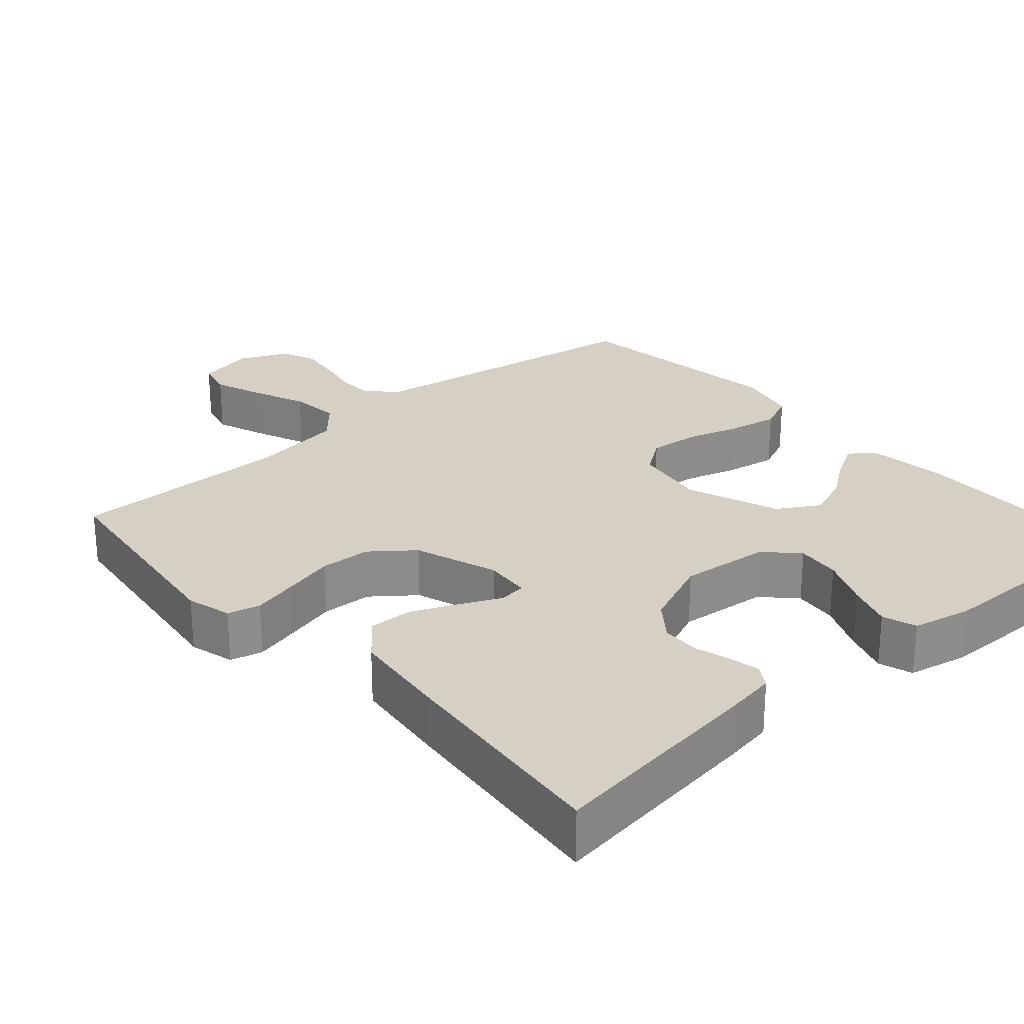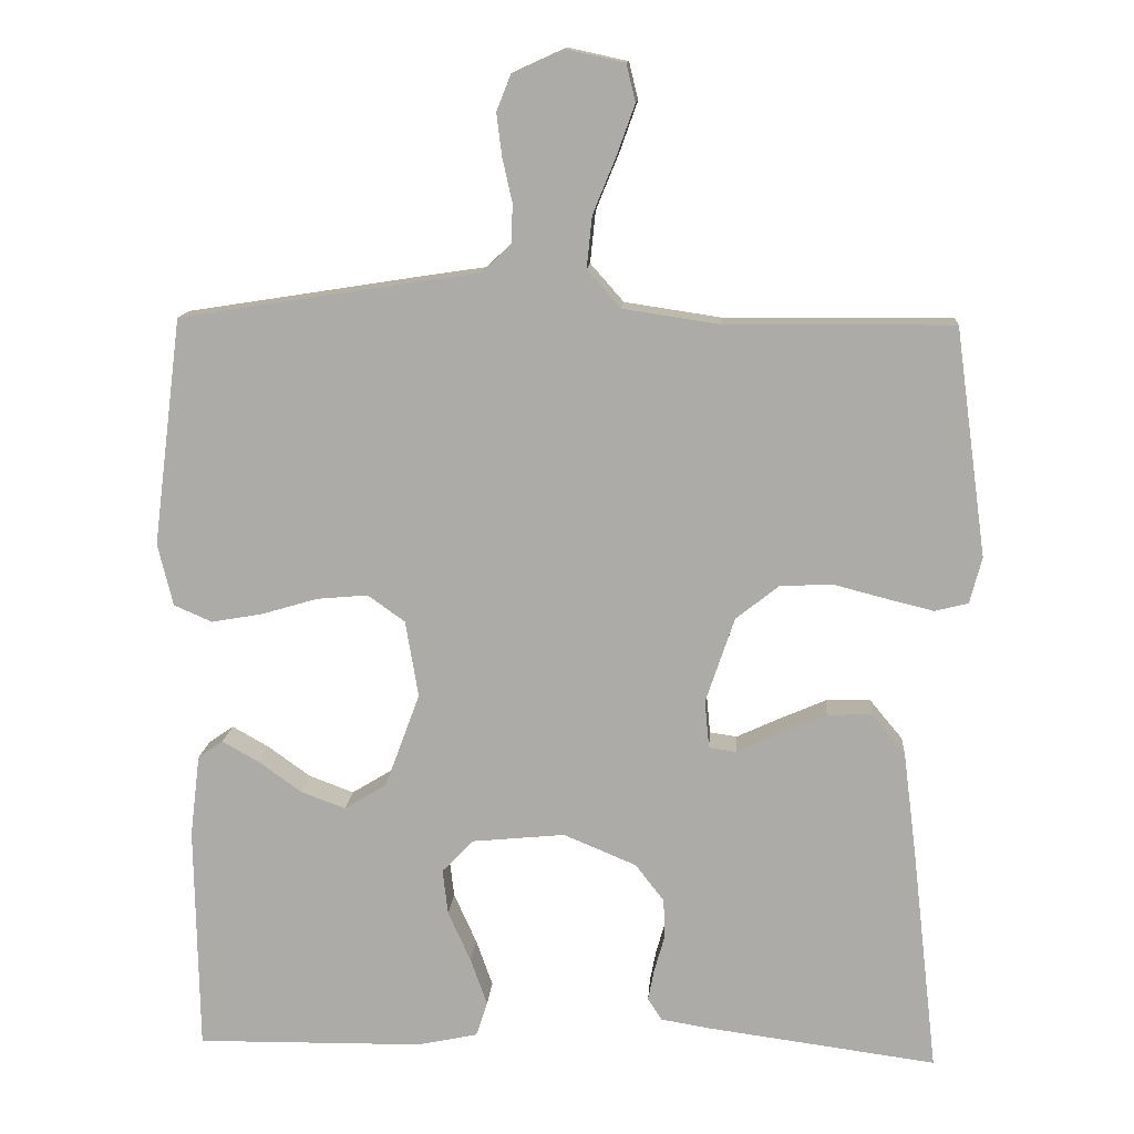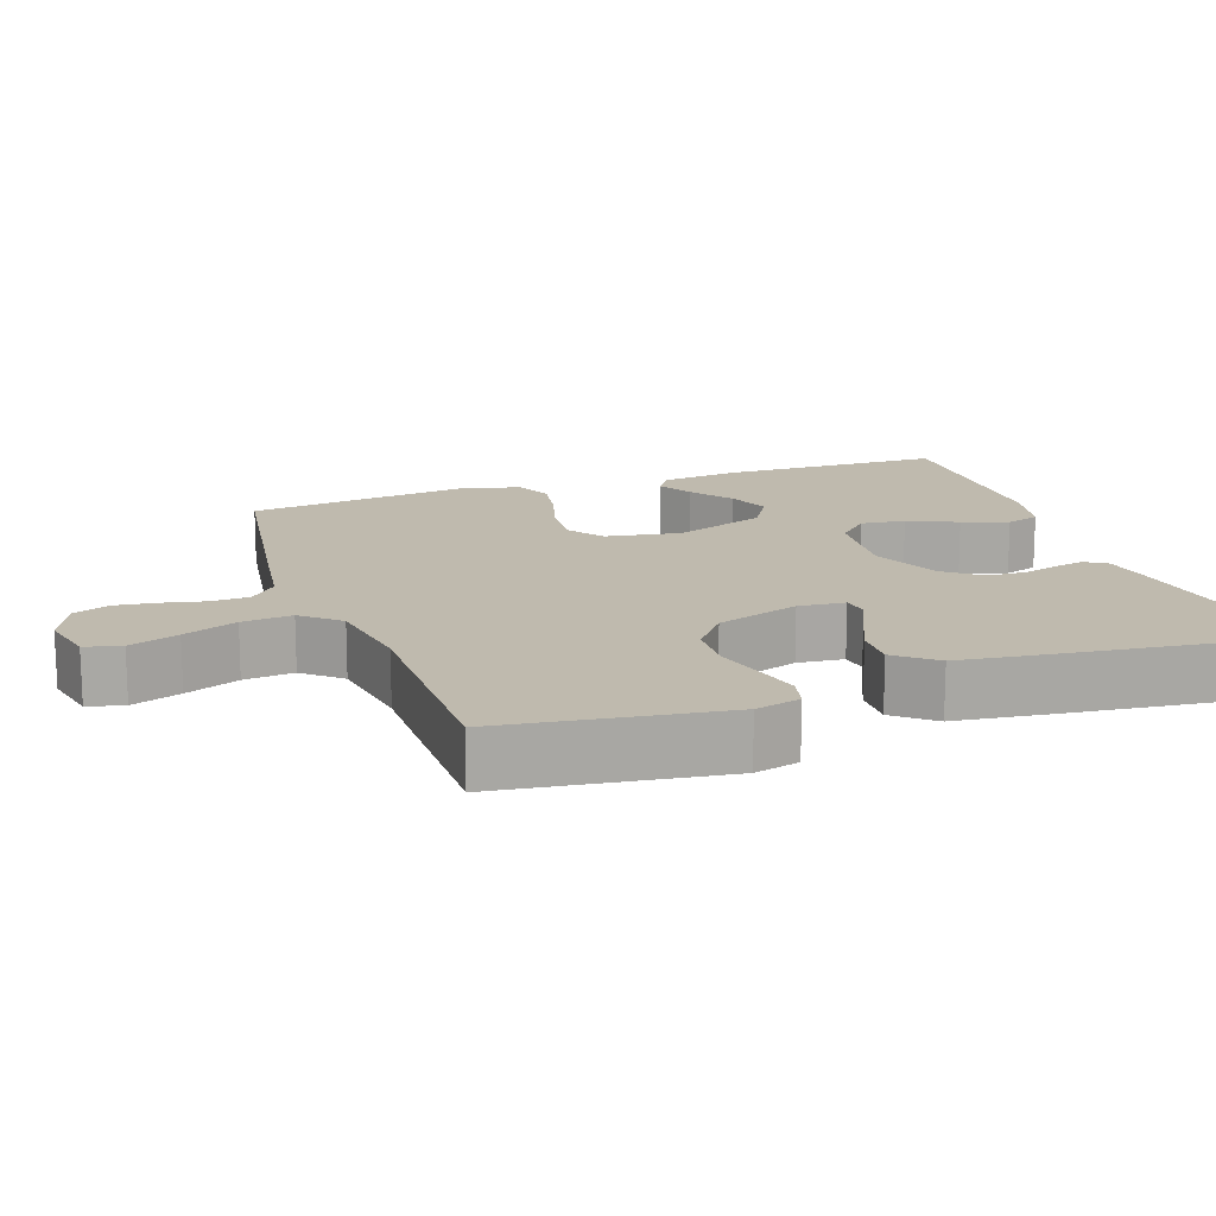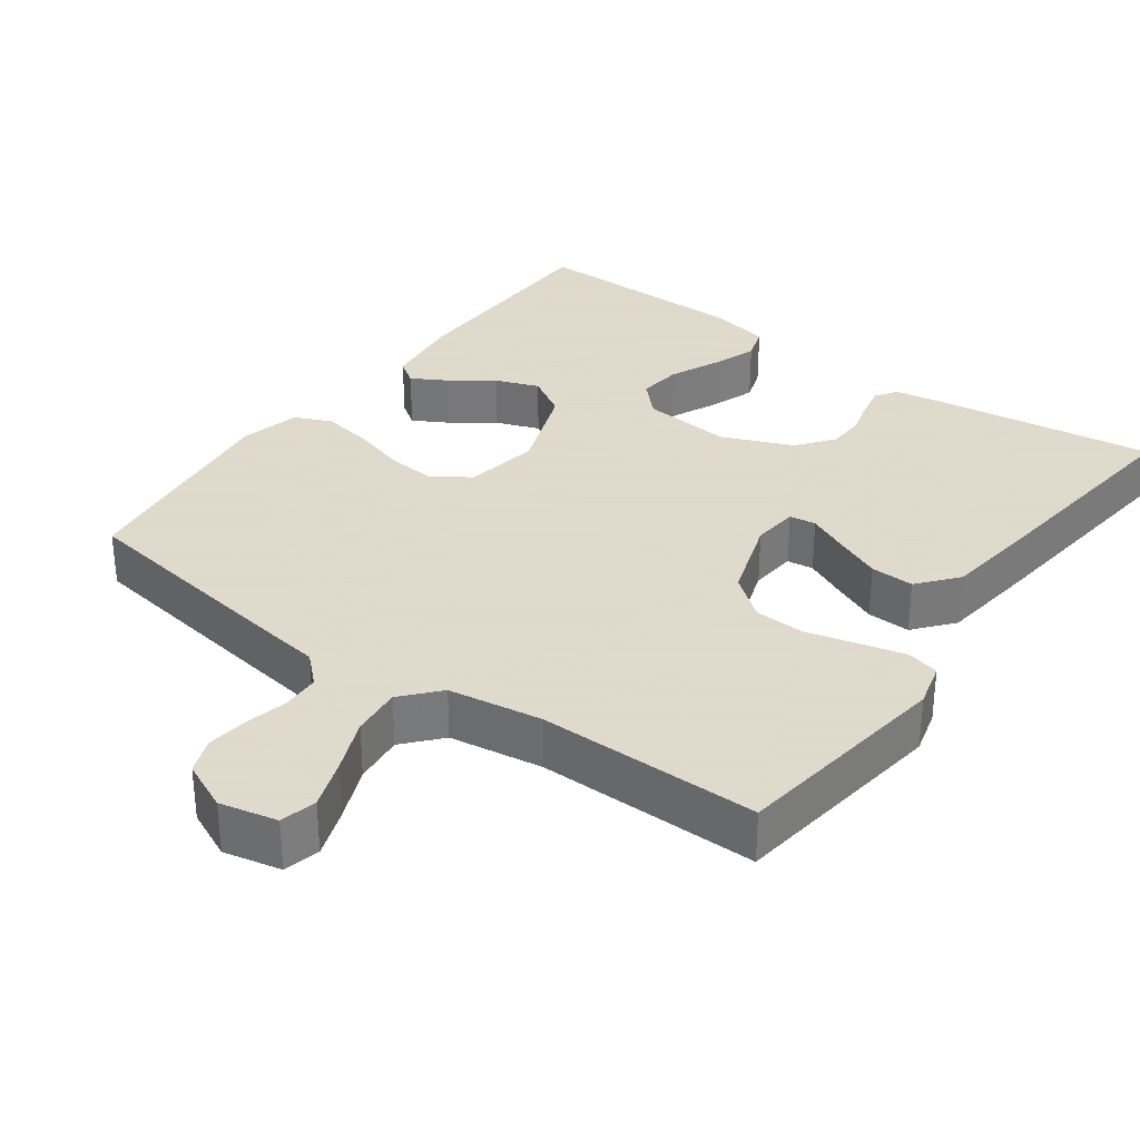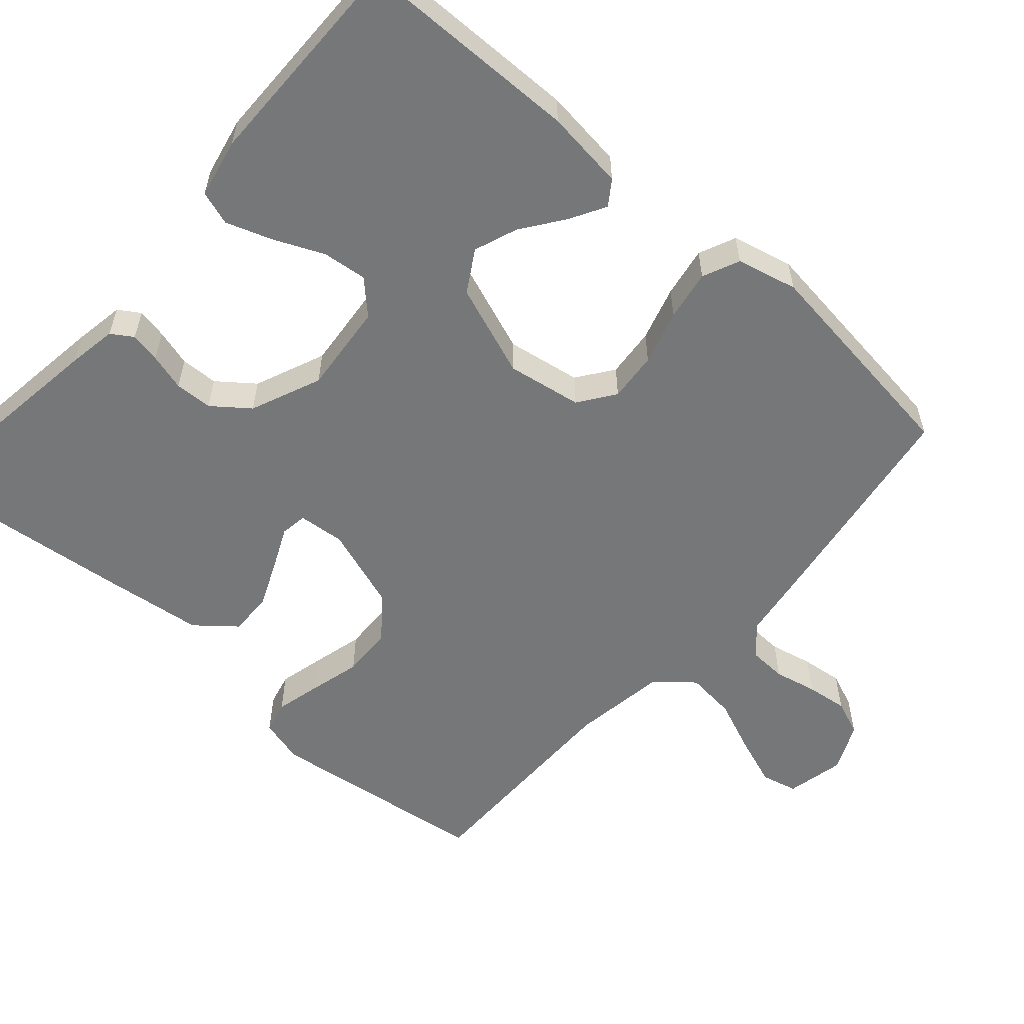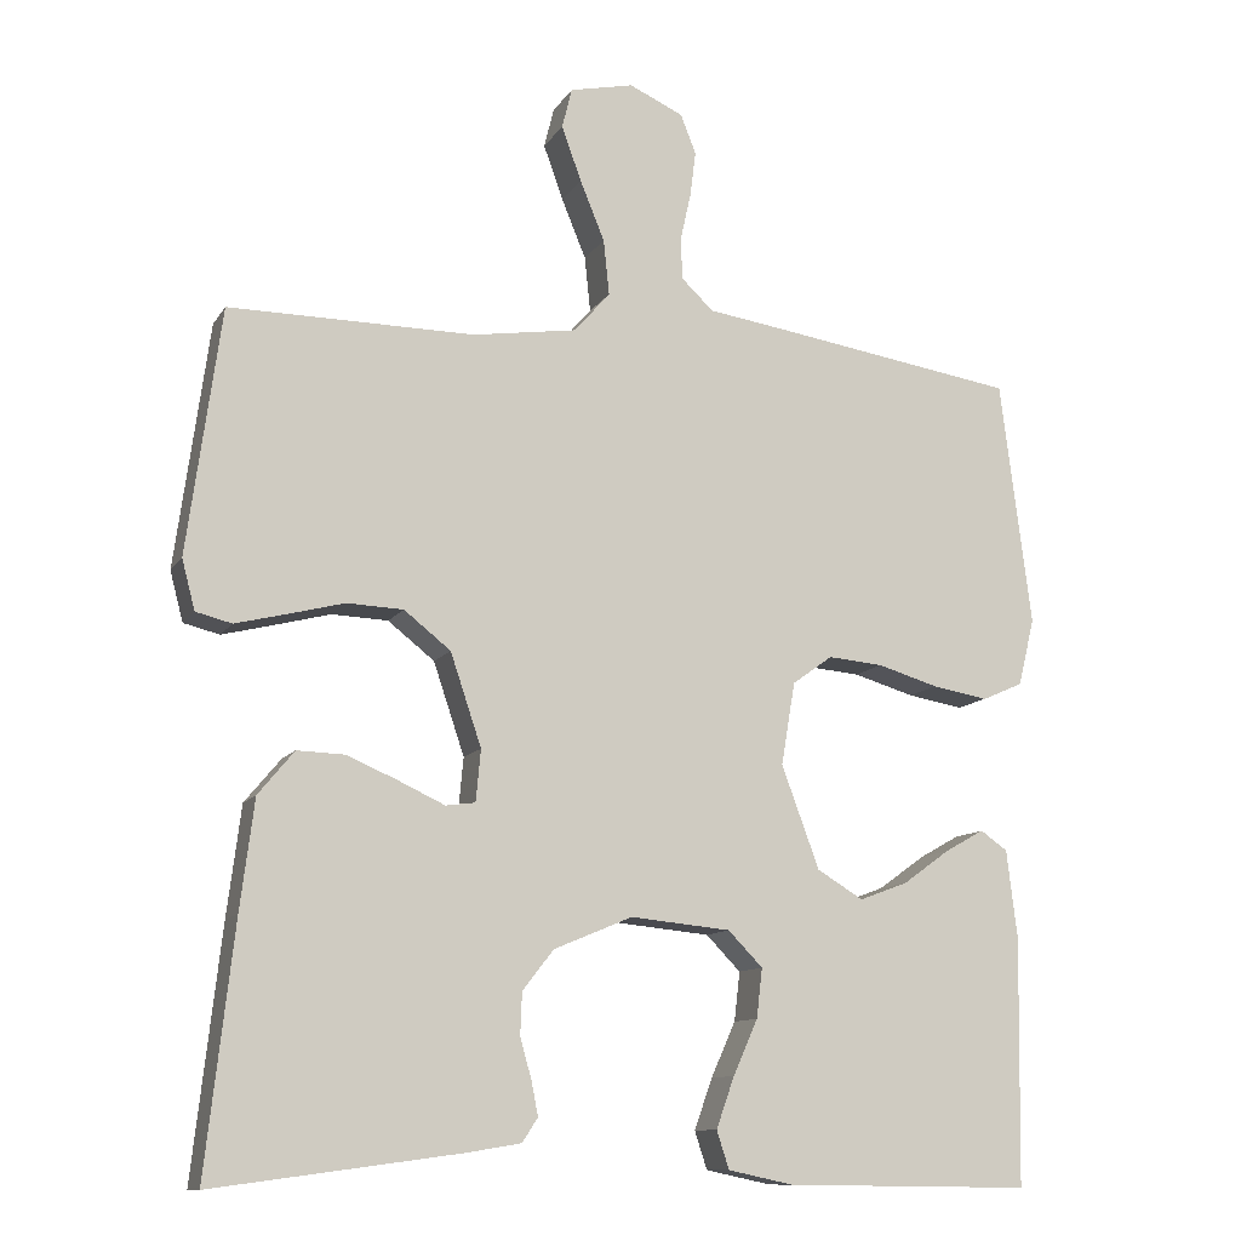
<metadata>
{"format":"obj","ext":"obj","renderer":"f3d","projection":"perspective","resolution":1024,"background":"white","views":[{"elev":26.1,"azim":138.4,"up":"+Y"},{"elev":12.9,"azim":4.2,"up":"+Z"},{"elev":15.5,"azim":70.6,"up":"+Y"},{"elev":32.4,"azim":36.0,"up":"+Y"},{"elev":-57.1,"azim":-131.6,"up":"+Y"},{"elev":-11.2,"azim":160.1,"up":"+Z"}]}
</metadata>
<code>
v -0.5 0.07 -0.5
v -0.505 0.07 -0.2
v -0.492 0.07 -0.092
v -0.459 0.07 -0.069
v -0.411 0.07 -0.096
v -0.354 0.07 -0.137
v -0.295 0.07 -0.159
v -0.239 0.07 -0.125
v -0.193 0.07 0
v -0.21 0.07 0.101
v -0.259 0.07 0.136
v -0.326 0.07 0.13
v -0.4 0.07 0.108
v -0.468 0.07 0.096
v -0.518 0.07 0.118
v -0.538 0.07 0.2
v -0.5 0.07 0.5
v -0.2 0.07 0.547
v -0.106 0.07 0.561
v -0.067 0.07 0.598
v -0.065 0.07 0.649
v -0.078 0.07 0.707
v -0.085 0.07 0.763
v -0.066 0.07 0.811
v 0 0.07 0.841
v 0.078 0.07 0.824
v 0.09 0.07 0.775
v 0.066 0.07 0.708
v 0.036 0.07 0.635
v 0.029 0.07 0.567
v 0.073 0.07 0.517
v 0.2 0.07 0.498
v 0.5 0.07 0.5
v 0.541 0.07 0.2
v 0.525 0.07 0.139
v 0.481 0.07 0.128
v 0.42 0.07 0.143
v 0.35 0.07 0.161
v 0.281 0.07 0.158
v 0.224 0.07 0.113
v 0.186 0.07 0
v 0.192 0.07 -0.063
v 0.228 0.07 -0.068
v 0.284 0.07 -0.042
v 0.346 0.07 -0.015
v 0.405 0.07 -0.013
v 0.449 0.07 -0.066
v 0.466 0.07 -0.2
v 0.5 0.07 -0.5
v 0.2 0.07 -0.46
v 0.133 0.07 -0.449
v 0.114 0.07 -0.42
v 0.122 0.07 -0.379
v 0.136 0.07 -0.329
v 0.134 0.07 -0.278
v 0.096 0.07 -0.229
v 0 0.07 -0.189
v -0.122 0.07 -0.201
v -0.164 0.07 -0.244
v -0.157 0.07 -0.304
v -0.127 0.07 -0.371
v -0.105 0.07 -0.433
v -0.12 0.07 -0.479
v -0.2 0.07 -0.496
v -0.5 0 -0.5
v -0.505 0 -0.2
v -0.492 0 -0.092
v -0.459 0 -0.069
v -0.411 0 -0.096
v -0.354 0 -0.137
v -0.295 0 -0.159
v -0.239 0 -0.125
v -0.193 0 0
v -0.21 0 0.101
v -0.259 0 0.136
v -0.326 0 0.13
v -0.4 0 0.108
v -0.468 0 0.096
v -0.518 0 0.118
v -0.538 0 0.2
v -0.5 0 0.5
v -0.2 0 0.547
v -0.106 0 0.561
v -0.067 0 0.598
v -0.065 0 0.649
v -0.078 0 0.707
v -0.085 0 0.763
v -0.066 0 0.811
v 0 0 0.841
v 0.078 0 0.824
v 0.09 0 0.775
v 0.066 0 0.708
v 0.036 0 0.635
v 0.029 0 0.567
v 0.073 0 0.517
v 0.2 0 0.498
v 0.5 0 0.5
v 0.541 0 0.2
v 0.525 0 0.139
v 0.481 0 0.128
v 0.42 0 0.143
v 0.35 0 0.161
v 0.281 0 0.158
v 0.224 0 0.113
v 0.186 0 0
v 0.192 0 -0.063
v 0.228 0 -0.068
v 0.284 0 -0.042
v 0.346 0 -0.015
v 0.405 0 -0.013
v 0.449 0 -0.066
v 0.466 0 -0.2
v 0.5 0 -0.5
v 0.2 0 -0.46
v 0.133 0 -0.449
v 0.114 0 -0.42
v 0.122 0 -0.379
v 0.136 0 -0.329
v 0.134 0 -0.278
v 0.096 0 -0.229
v 0 0 -0.189
v -0.122 0 -0.201
v -0.164 0 -0.244
v -0.157 0 -0.304
v -0.127 0 -0.371
v -0.105 0 -0.433
v -0.12 0 -0.479
v -0.2 0 -0.496
f 4 5 6
f 3 4 6
f 2 3 6
f 1 2 6
f 64 1 6
f 63 64 6
f 62 63 6
f 61 62 6
f 60 61 6
f 59 60 6 7
f 58 59 7 8
f 57 58 8 9
f 56 57 9 10
f 52 53 54
f 51 52 54
f 50 51 54
f 49 50 54
f 48 49 54
f 47 48 54
f 46 47 54
f 45 46 54
f 44 45 54
f 43 44 54
f 42 43 54 55
f 41 42 55 56
f 36 37 38
f 35 36 38
f 34 35 38
f 33 34 38
f 32 33 38
f 31 32 38 39
f 30 31 39 40
f 27 28 29
f 26 27 29
f 25 26 29
f 24 25 29
f 23 24 29
f 22 23 29
f 21 22 29
f 20 21 29 30
f 41 56 10
f 40 41 10
f 30 40 10
f 20 30 10
f 19 20 10
f 17 18 19
f 16 17 19
f 15 16 19
f 14 15 19
f 13 14 19
f 12 13 19
f 11 12 19
f 10 11 19
f 70 69 68
f 70 68 67
f 70 67 66
f 70 66 65
f 70 65 128
f 70 128 127
f 70 127 126
f 70 126 125
f 70 125 124
f 71 70 124 123
f 72 71 123 122
f 73 72 122 121
f 74 73 121 120
f 118 117 116
f 118 116 115
f 118 115 114
f 118 114 113
f 118 113 112
f 118 112 111
f 118 111 110
f 118 110 109
f 118 109 108
f 118 108 107
f 119 118 107 106
f 120 119 106 105
f 102 101 100
f 102 100 99
f 102 99 98
f 102 98 97
f 102 97 96
f 103 102 96 95
f 104 103 95 94
f 93 92 91
f 93 91 90
f 93 90 89
f 93 89 88
f 93 88 87
f 93 87 86
f 93 86 85
f 94 93 85 84
f 74 120 105
f 74 105 104
f 74 104 94
f 74 94 84
f 74 84 83
f 83 82 81
f 83 81 80
f 83 80 79
f 83 79 78
f 83 78 77
f 83 77 76
f 83 76 75
f 83 75 74
f 1 65 66 2
f 2 66 67 3
f 3 67 68 4
f 4 68 69 5
f 5 69 70 6
f 6 70 71 7
f 7 71 72 8
f 8 72 73 9
f 9 73 74 10
f 10 74 75 11
f 11 75 76 12
f 12 76 77 13
f 13 77 78 14
f 14 78 79 15
f 15 79 80 16
f 16 80 81 17
f 17 81 82 18
f 18 82 83 19
f 19 83 84 20
f 20 84 85 21
f 21 85 86 22
f 22 86 87 23
f 23 87 88 24
f 24 88 89 25
f 25 89 90 26
f 26 90 91 27
f 27 91 92 28
f 28 92 93 29
f 29 93 94 30
f 30 94 95 31
f 31 95 96 32
f 32 96 97 33
f 33 97 98 34
f 34 98 99 35
f 35 99 100 36
f 36 100 101 37
f 37 101 102 38
f 38 102 103 39
f 39 103 104 40
f 40 104 105 41
f 41 105 106 42
f 42 106 107 43
f 43 107 108 44
f 44 108 109 45
f 45 109 110 46
f 46 110 111 47
f 47 111 112 48
f 48 112 113 49
f 49 113 114 50
f 50 114 115 51
f 51 115 116 52
f 52 116 117 53
f 53 117 118 54
f 54 118 119 55
f 55 119 120 56
f 56 120 121 57
f 57 121 122 58
f 58 122 123 59
f 59 123 124 60
f 60 124 125 61
f 61 125 126 62
f 62 126 127 63
f 63 127 128 64
f 64 128 65 1

</code>
